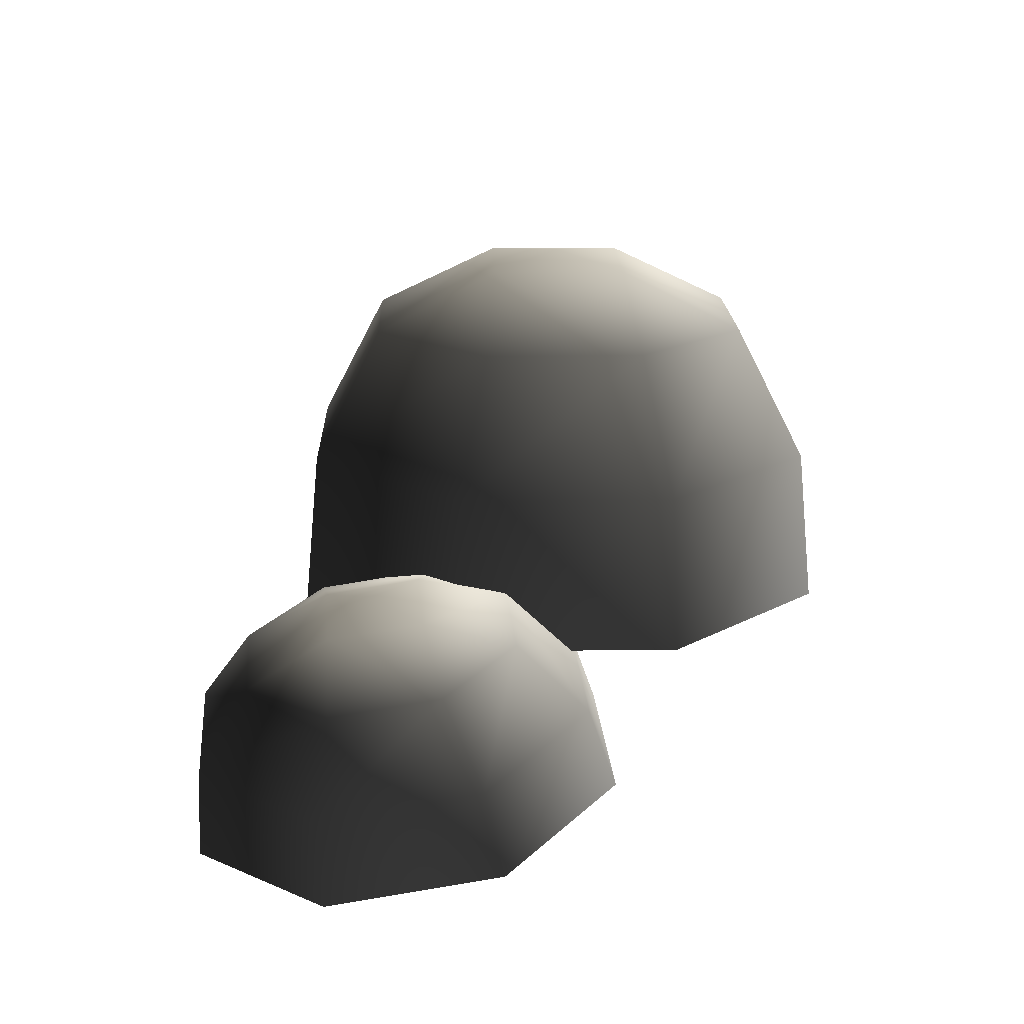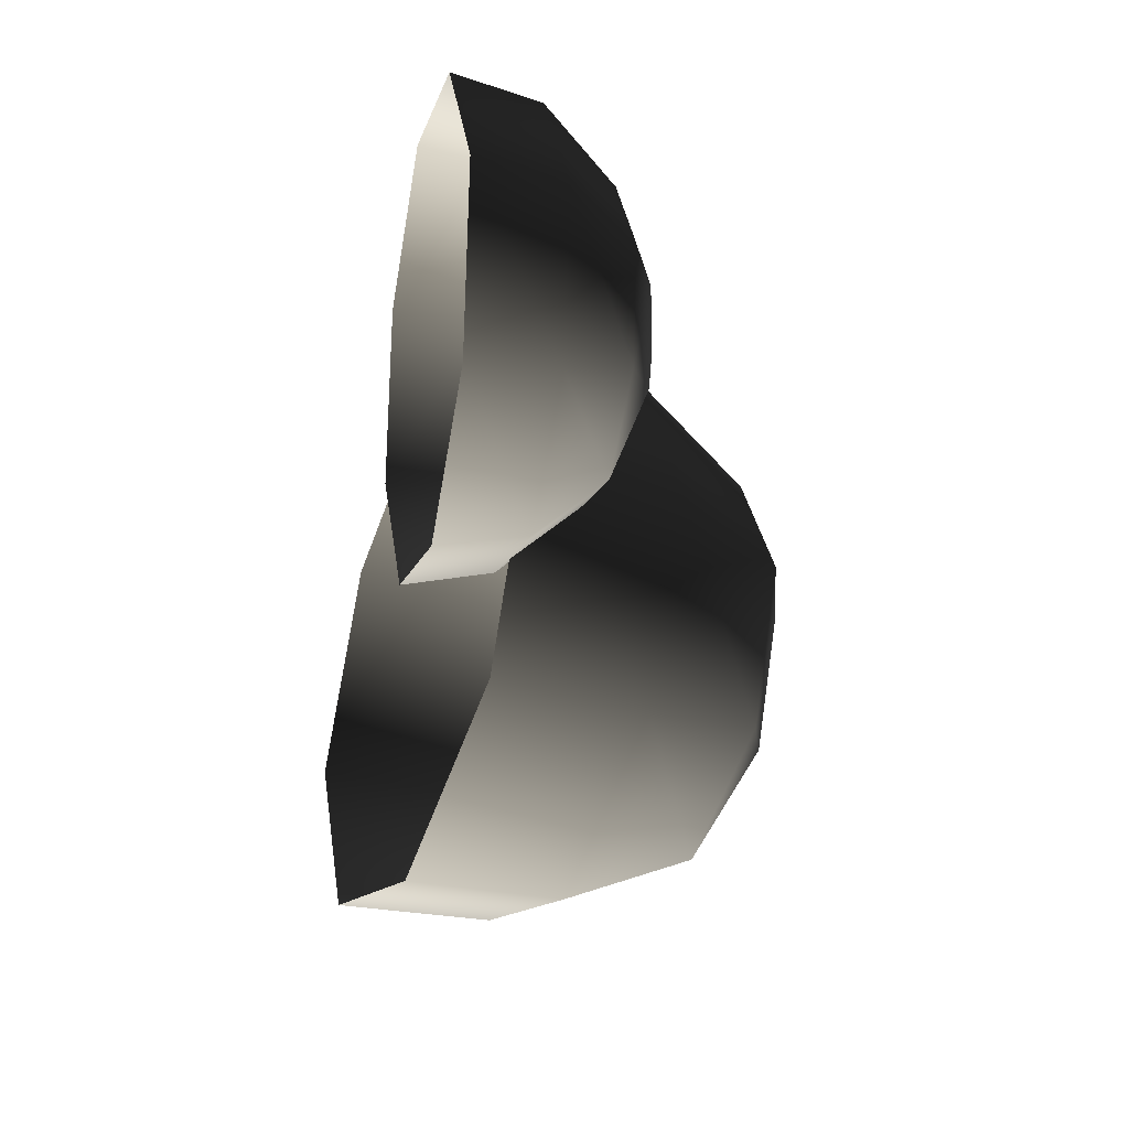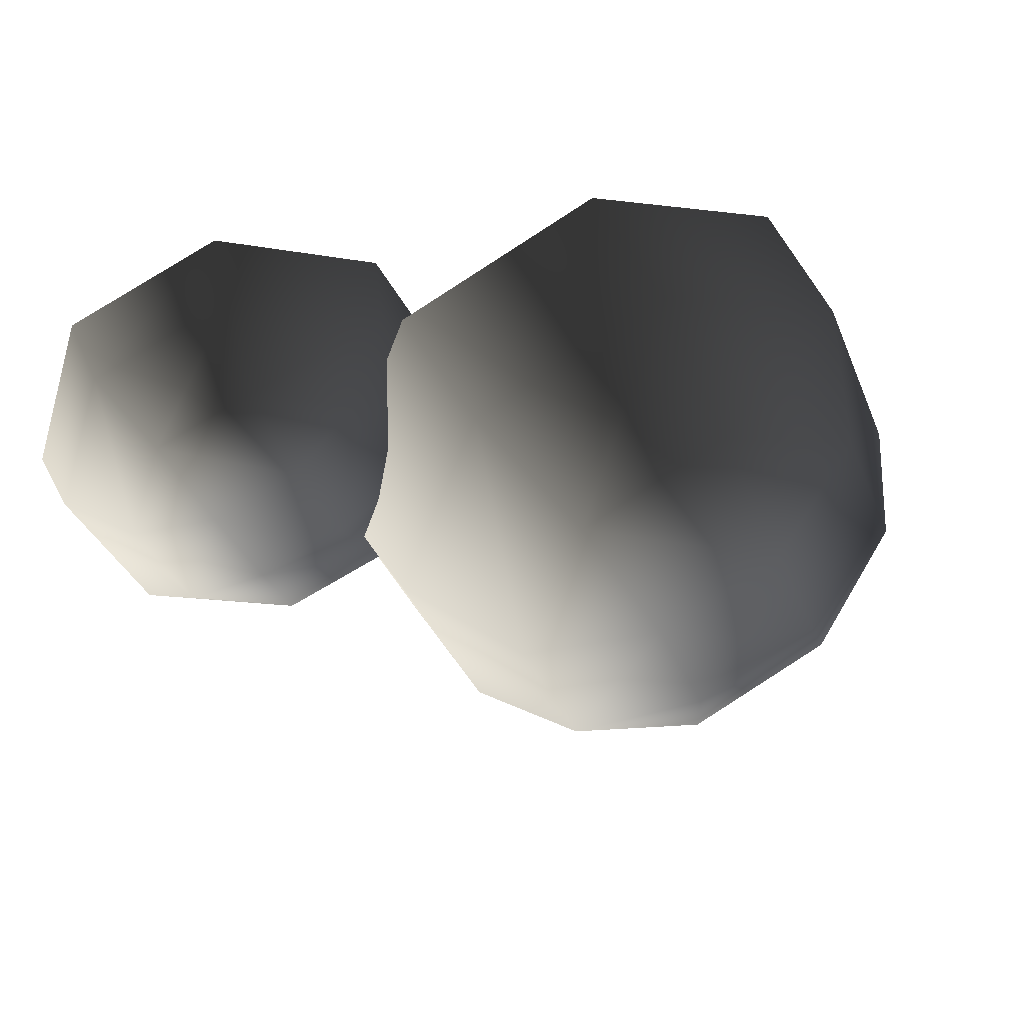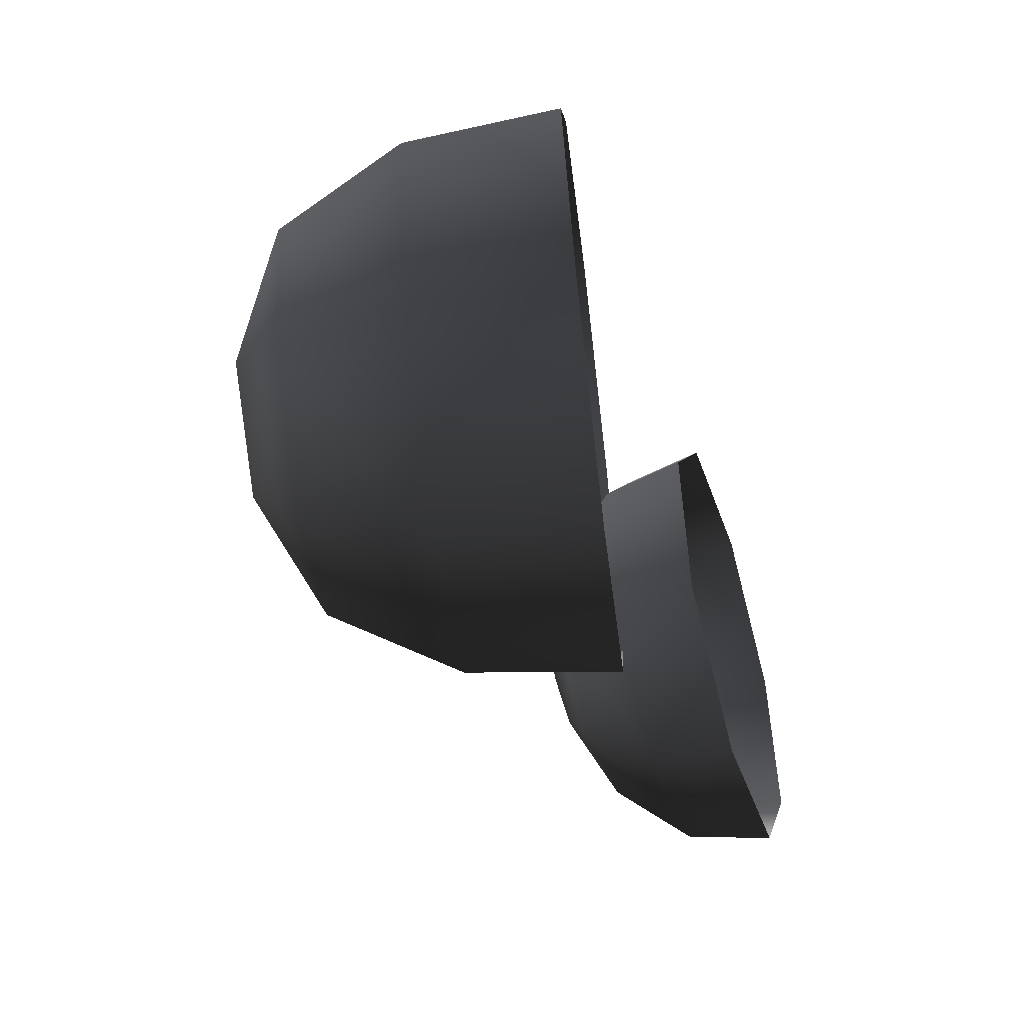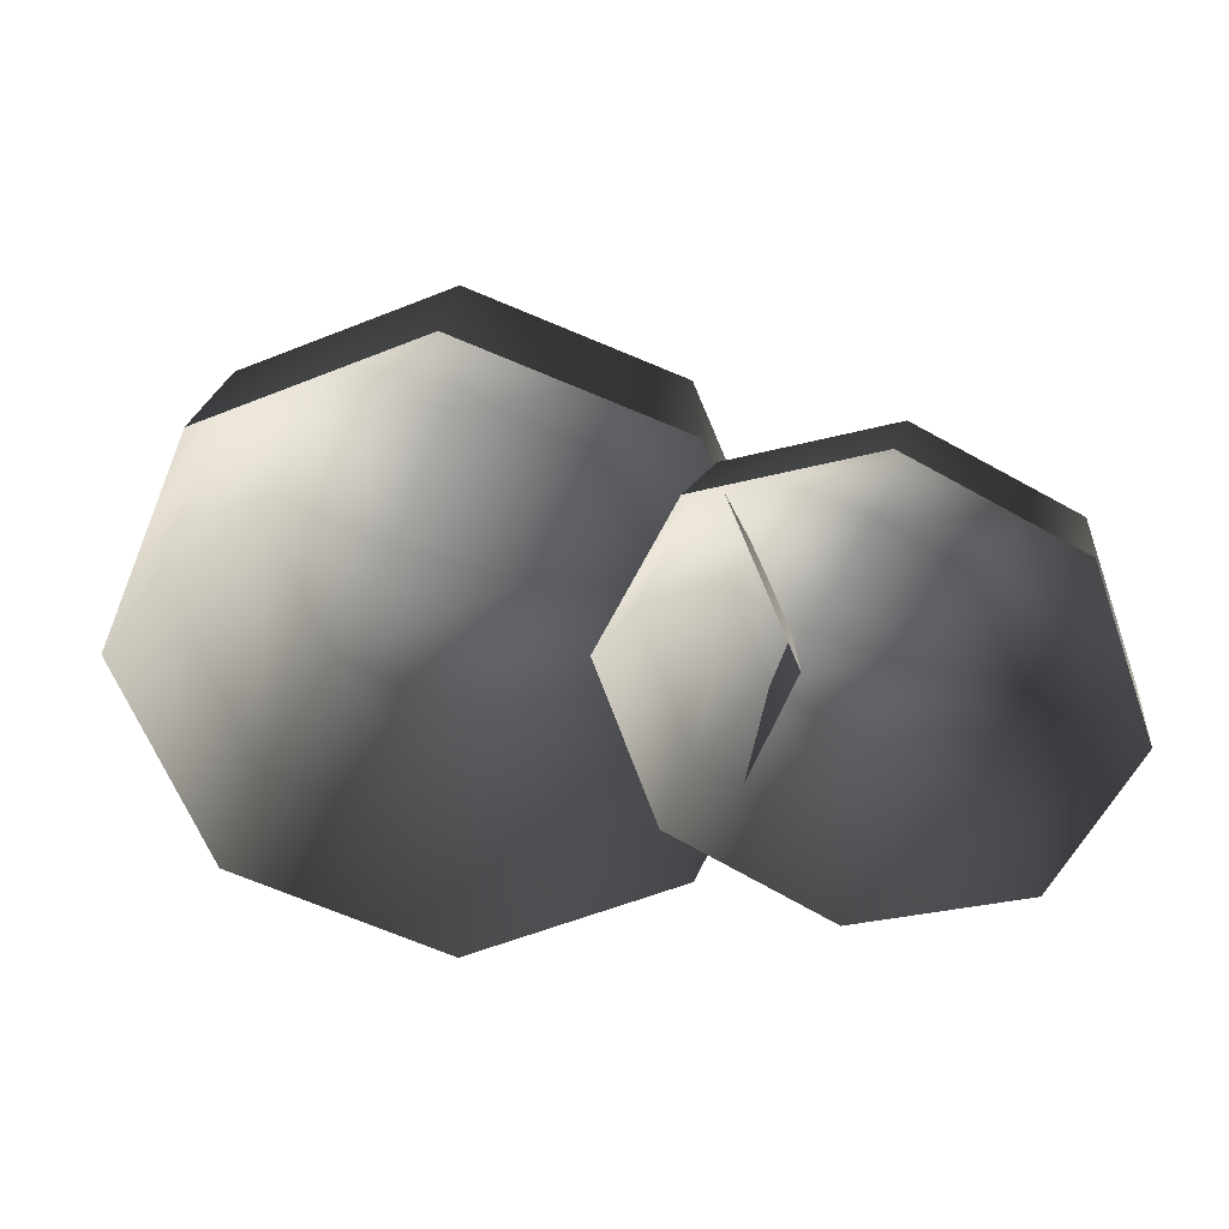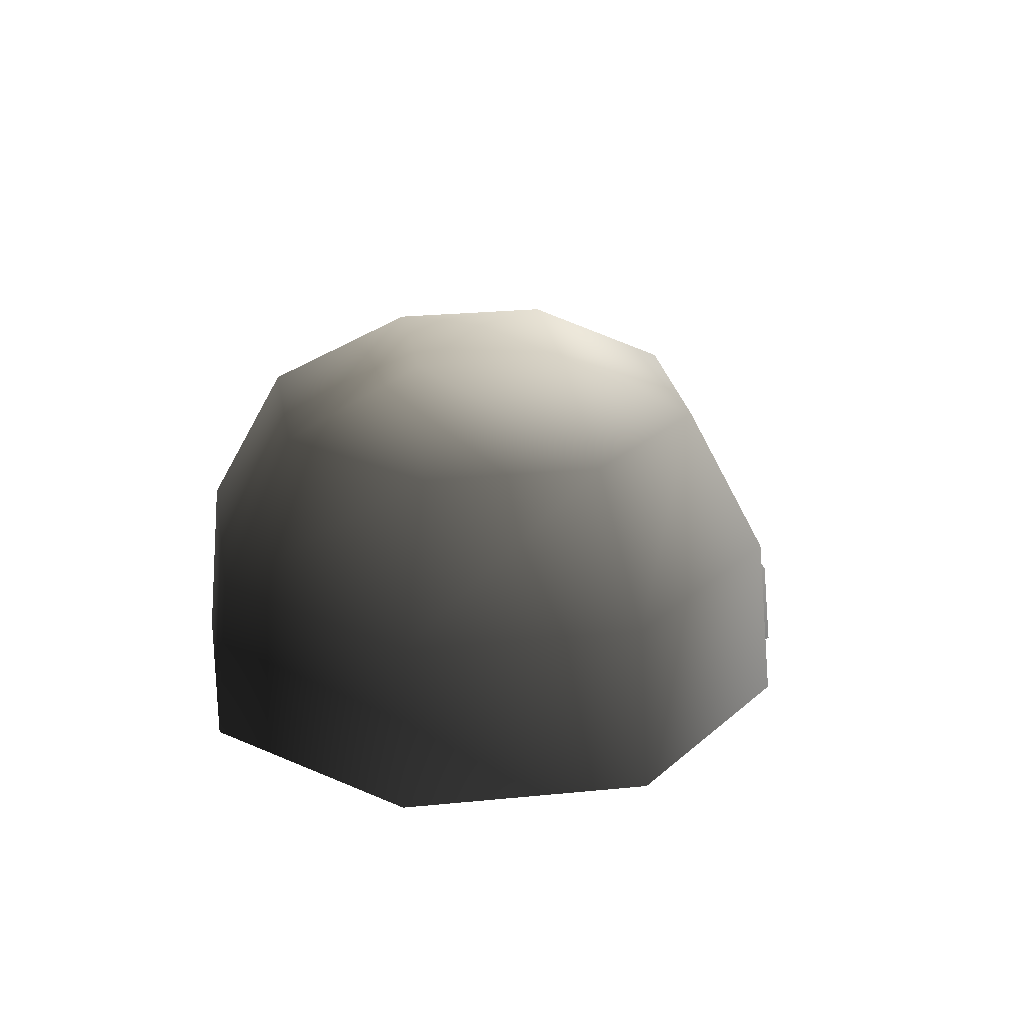
<metadata>
{"format":"obj","ext":"obj","renderer":"f3d","projection":"perspective","resolution":1024,"background":"white","views":[{"elev":18.0,"azim":110.9,"up":"+Y"},{"elev":-38.2,"azim":67.6,"up":"+Z"},{"elev":44.0,"azim":155.5,"up":"+Z"},{"elev":-60.8,"azim":-82.9,"up":"+Z"},{"elev":26.2,"azim":3.1,"up":"+Z"},{"elev":25.2,"azim":-76.7,"up":"+Y"}]}
</metadata>
<code>
v -0.5664 6.13 -1.259
v -1.729 6.13 -0.7768
v -0.5664 5.082 -1.836
v -2.138 5.082 -1.185
v -2.211 6.13 0.3861
v -2.788 5.082 0.3861
v -1.729 6.13 1.549
v -2.138 5.082 1.957
v -0.5664 6.13 2.031
v -0.5664 5.082 2.608
v 0.5965 6.13 1.549
v 1.005 5.082 1.957
v 1.078 6.13 0.3861
v 1.656 5.082 0.3861
v 0.5965 6.13 -0.7768
v 1.005 5.082 -1.185
v -0.5664 3.849 -1.958
v -2.224 3.849 -1.272
v -2.911 3.849 0.3861
v -2.224 3.849 2.044
v -0.5664 3.849 2.73
v 1.091 3.849 2.044
v 1.778 3.849 0.3861
v 1.091 3.849 -1.272
v 0.1355 6.61 0.6768
v -0.8571 6.61 1.088
v -0.5664 6.703 0.3861
v -1.268 6.61 0.09536
v -0.2756 6.61 -0.3158
v 2.332 4.214 -0.3507
v 1.564 4.327 0.02711
v 2.206 3.702 -0.9014
v 1.09 3.866 -0.3524
v 1.278 4.318 0.8411
v 0.6736 3.852 0.8303
v 1.64 4.192 1.614
v 1.2 3.67 1.954
v 2.439 4.024 1.894
v 2.361 3.426 2.36
v 3.207 3.911 1.516
v 3.476 3.262 1.811
v 3.493 3.92 0.7022
v 3.893 3.275 0.6285
v 3.131 4.046 -0.0711
v 3.367 3.458 -0.4951
v 2.079 3.061 -1.085
v 0.8719 3.238 -0.4912
v 0.4209 3.224 0.789
v 0.9905 3.026 2.005
v 2.247 2.762 2.445
v 3.454 2.585 1.851
v 3.906 2.599 0.5705
v 3.336 2.796 -0.6456
v 2.918 4.292 0.9613
v 2.263 4.388 1.284
v 2.456 4.501 0.8007
v 1.954 4.495 0.6237
v 2.609 4.399 0.3012
g Tree3_(17)_1496_161
f 1 3 2
f 2 3 4
f 2 4 5
f 5 4 6
f 5 6 7
f 7 6 8
f 7 8 9
f 9 8 10
f 9 10 11
f 11 10 12
f 11 12 13
f 13 12 14
f 13 14 15
f 15 14 16
f 15 16 1
f 1 16 3
f 3 17 4
f 4 17 18
f 4 18 6
f 6 18 19
f 6 19 8
f 8 19 20
f 8 20 10
f 10 20 21
f 10 21 12
f 12 21 22
f 12 22 14
f 14 22 23
f 14 23 16
f 16 23 24
f 16 24 3
f 3 24 17
f 11 13 25
f 13 15 25
f 26 11 25
f 26 25 27
f 28 26 27
f 29 28 27
f 25 29 27
f 29 2 28
f 1 2 29
f 15 1 29
f 25 15 29
f 2 5 28
f 5 7 28
f 28 7 26
f 7 9 26
f 9 11 26
f 30 32 31
f 31 32 33
f 31 33 34
f 34 33 35
f 34 35 36
f 36 35 37
f 36 37 38
f 38 37 39
f 38 39 40
f 40 39 41
f 40 41 42
f 42 41 43
f 42 43 44
f 44 43 45
f 44 45 30
f 30 45 32
f 32 46 33
f 33 46 47
f 33 47 35
f 35 47 48
f 35 48 37
f 37 48 49
f 37 49 39
f 39 49 50
f 39 50 41
f 41 50 51
f 41 51 43
f 43 51 52
f 43 52 45
f 45 52 53
f 45 53 32
f 32 53 46
f 40 42 54
f 42 44 54
f 55 40 54
f 55 54 56
f 57 55 56
f 58 57 56
f 54 58 56
f 58 31 57
f 30 31 58
f 44 30 58
f 54 44 58
f 31 34 57
f 34 36 57
f 57 36 55
f 36 38 55
f 38 40 55

</code>
